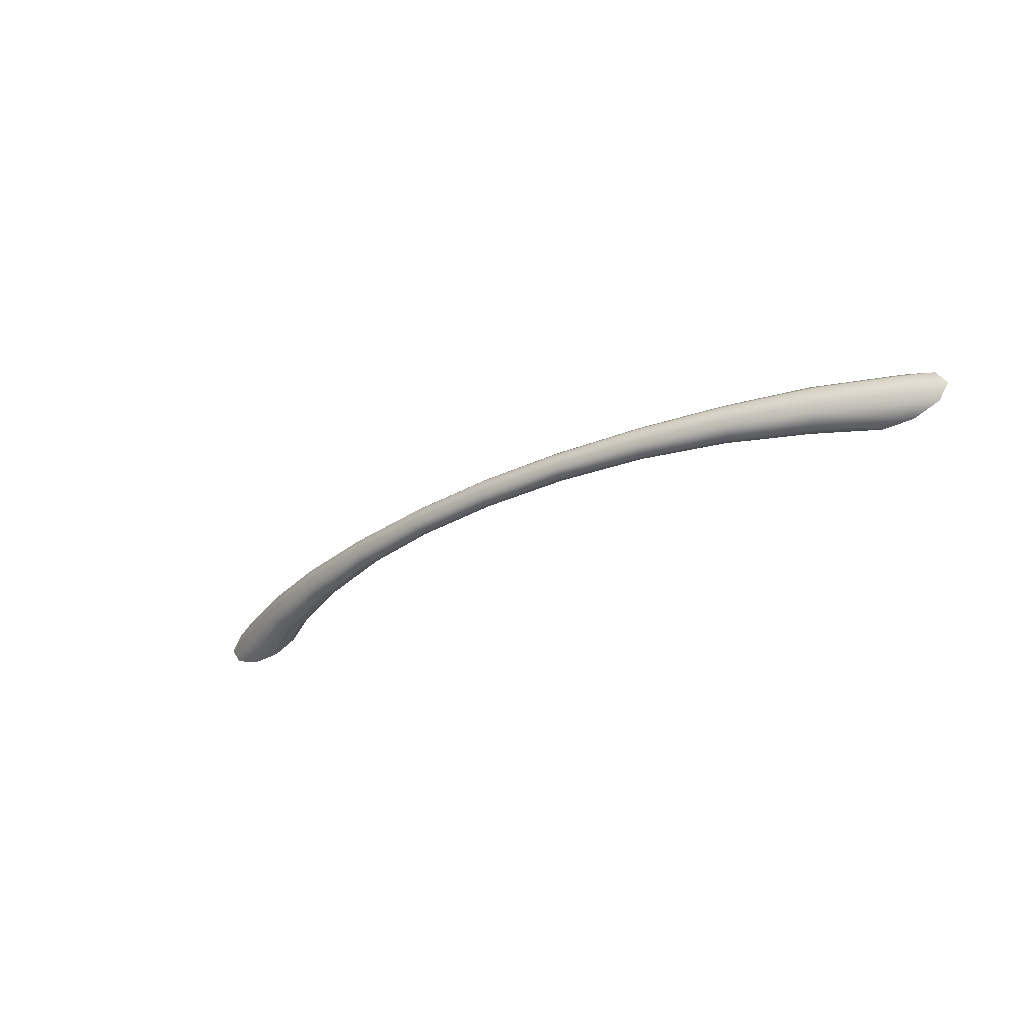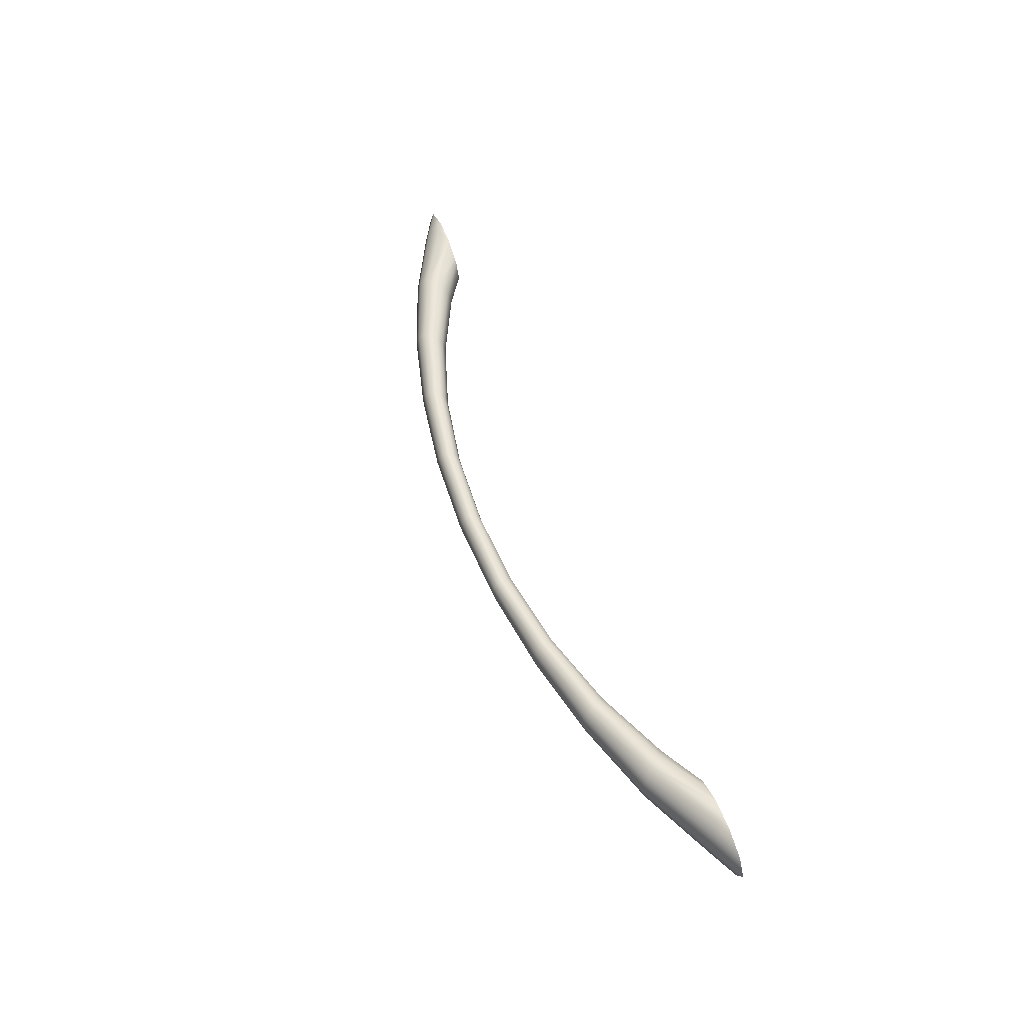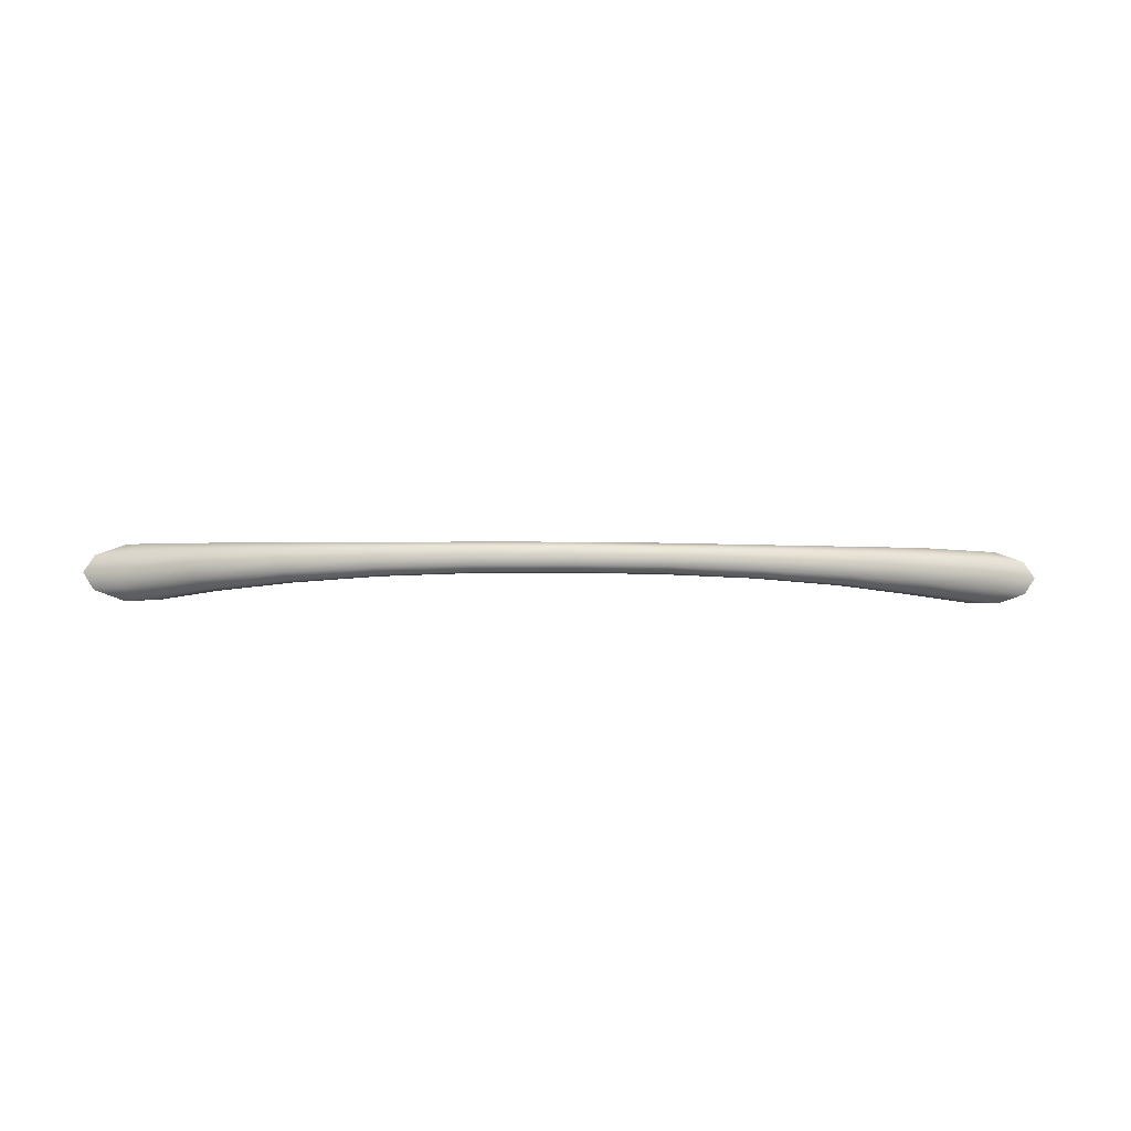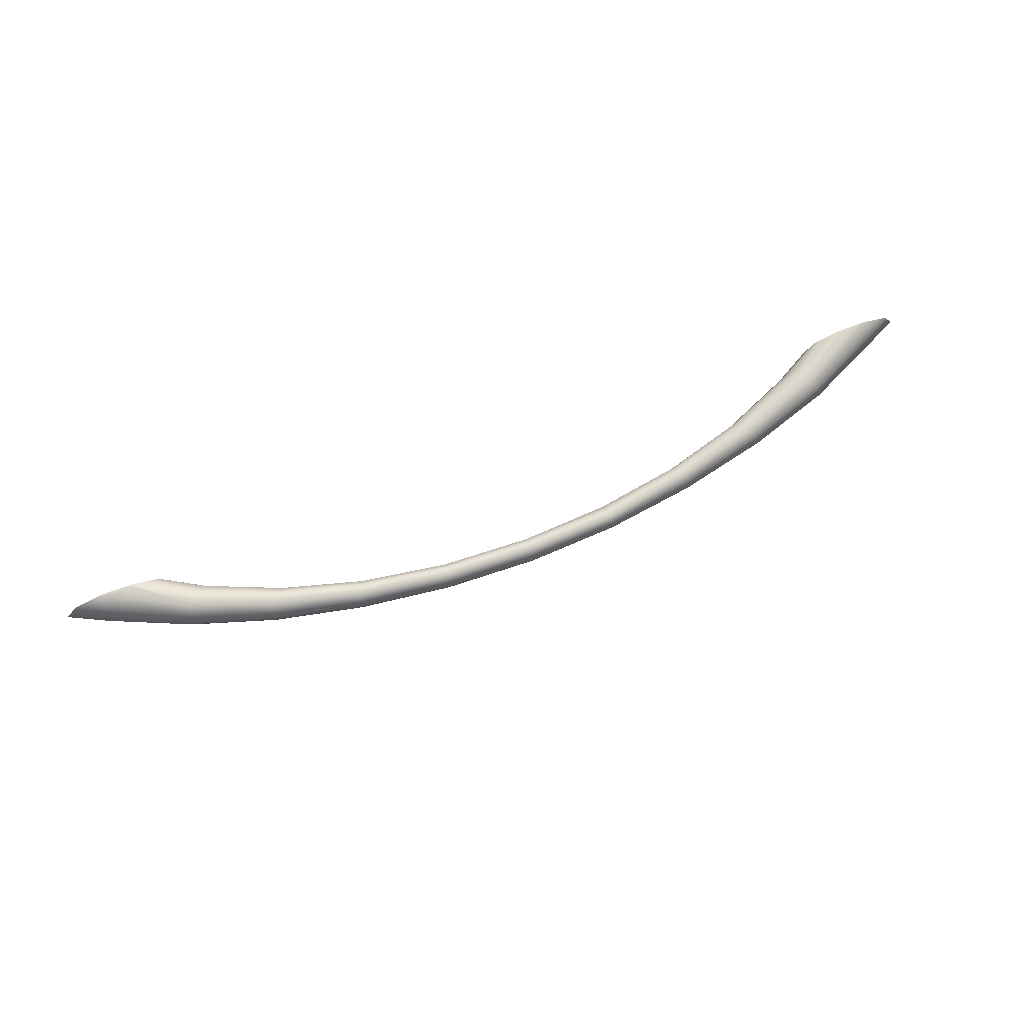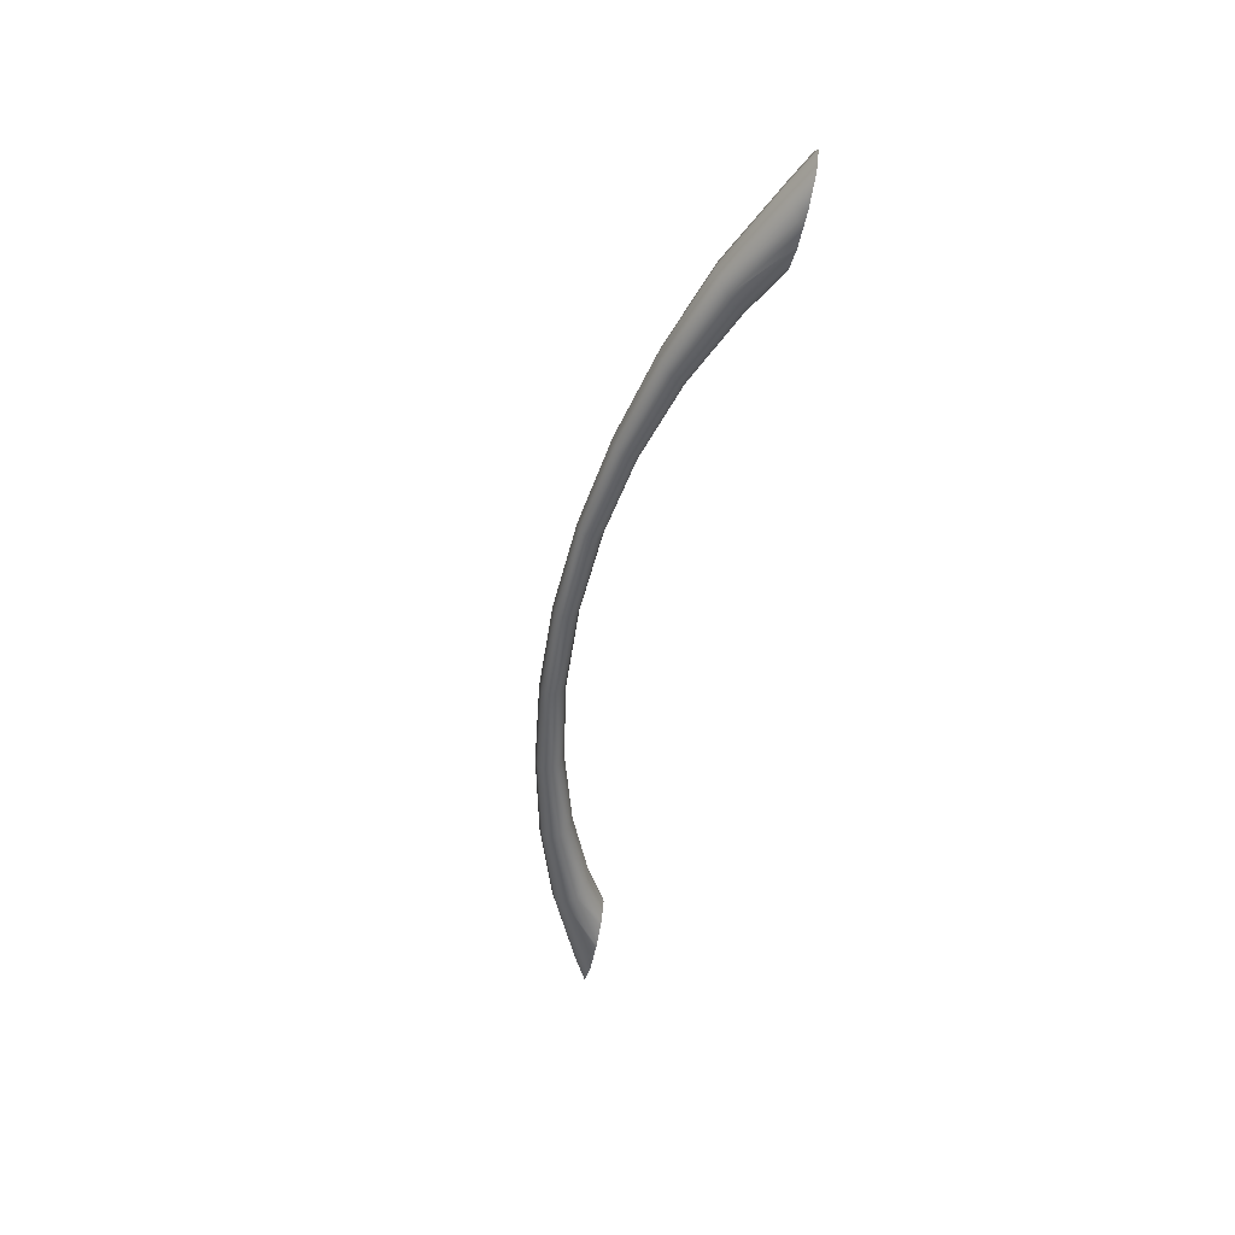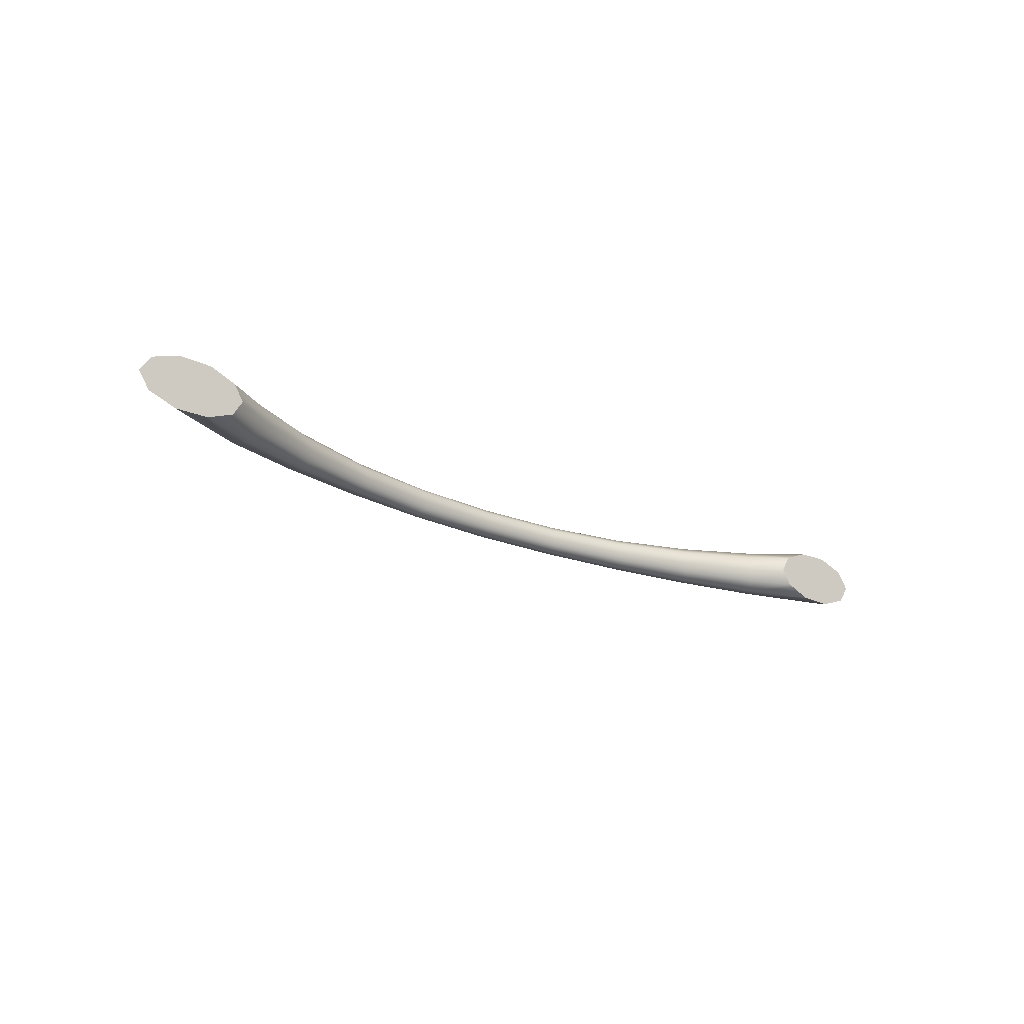
<metadata>
{"format":"obj","ext":"obj","renderer":"f3d","projection":"perspective","resolution":1024,"background":"white","views":[{"elev":-30.9,"azim":37.1,"up":"+Y"},{"elev":50.8,"azim":70.9,"up":"+Y"},{"elev":-9.6,"azim":-2.2,"up":"+Y"},{"elev":69.7,"azim":-21.2,"up":"+Y"},{"elev":-50.4,"azim":78.7,"up":"+Y"},{"elev":-21.1,"azim":140.4,"up":"+Y"}]}
</metadata>
<code>
o _3021_18_1/_3021_18/mesh32/mesh32-geometry#mesh32-geometry
v 0.1914 0.5313 0.4409
v 0.1443 0.5251 0.4543
v 0.1898 0.5237 0.4393
v 0.1453 0.5313 0.4557
v 0.1854 0.5191 0.435
v 0.2326 0.5313 0.4218
v 0.09647 0.5261 0.4652
v 0.1898 0.5388 0.4393
v 0.1416 0.5213 0.4505
v 0.225 0.5175 0.4155
v 0.2305 0.5227 0.42
v 0.2305 0.5398 0.42
v 0.09707 0.5313 0.4665
v 0.1443 0.5374 0.4543
v 0.1801 0.5191 0.4297
v 0.2215 0.5175 0.4125
v 0.2515 0.5313 0.4125
v 0.2457 0.5401 0.4125
v 0.04708 0.5265 0.472
v 0.0949 0.5228 0.4618
v 0.1854 0.5435 0.435
v 0.225 0.5451 0.4155
v 0.1382 0.5213 0.4458
v 0.2132 0.5177 0.4125
v 0.2148 0.5176 0.4125
v 0.2309 0.5173 0.4125
v 0.2457 0.5225 0.4125
v 0.2309 0.5453 0.4125
v 0.04736 0.5313 0.4732
v 0.09647 0.5365 0.4652
v 0.1416 0.5412 0.4505
v 0.1758 0.5237 0.4255
v 0.2032 0.5217 0.4125
v 0.1996 0.5231 0.4125
v 0.1946 0.5313 0.4125
v 0.2032 0.5409 0.4125
v -0.003188 0.5266 0.4743
v 0.04635 0.5235 0.4687
v 0.09297 0.5228 0.4576
v 0.2215 0.5451 0.4125
v 0.1801 0.5435 0.4297
v 0.1355 0.5251 0.4421
v 0.1978 0.5261 0.4125
v 0.1964 0.5344 0.4125
v 0.1996 0.5395 0.4125
v 0.2132 0.5449 0.4125
v -0.003188 0.5313 0.4755
v -0.003186 0.5237 0.4711
v 0.04708 0.5361 0.472
v 0.0949 0.5397 0.4618
v 0.2148 0.5449 0.4125
v 0.1382 0.5412 0.4458
v 0.1344 0.5313 0.4406
v 0.1741 0.5313 0.4238
v -0.05345 0.5265 0.4719
v -0.05272 0.5235 0.4687
v 0.04545 0.5235 0.4647
v -0.003185 0.5237 0.4671
v 0.0914 0.5261 0.4542
v 0.1758 0.5388 0.4255
v 0.0908 0.5313 0.4529
v -0.05373 0.5313 0.4732
v -0.003188 0.536 0.4743
v -0.05182 0.5235 0.4647
v 0.04635 0.5391 0.4687
v 0.09297 0.5397 0.4576
v 0.1355 0.5374 0.4421
v 0.0914 0.5365 0.4542
v -0.1029 0.526 0.4652
v -0.1013 0.5228 0.4618
v -0.003186 0.5389 0.4711
v -0.09932 0.5228 0.4576
v 0.04472 0.5265 0.4615
v -0.003183 0.5266 0.4639
v -0.05109 0.5265 0.4615
v 0.04444 0.5313 0.4602
v 0.04472 0.5361 0.4615
v -0.1035 0.5313 0.4665
v -0.05345 0.5361 0.4719
v -0.05272 0.5391 0.4687
v -0.09774 0.526 0.4541
v -0.003185 0.5389 0.4671
v 0.04545 0.5391 0.4647
v -0.1507 0.525 0.4543
v -0.1479 0.5212 0.4505
v -0.1445 0.5212 0.4457
v -0.05182 0.5391 0.4647
v -0.1418 0.525 0.4419
v -0.003183 0.5313 0.4627
v -0.05081 0.5313 0.4602
v -0.09713 0.5313 0.4528
v -0.003183 0.536 0.4639
v -0.1029 0.5365 0.4652
v -0.1518 0.5313 0.4558
v -0.1013 0.5398 0.4618
v -0.09932 0.5398 0.4576
v -0.1407 0.5313 0.4404
v -0.05109 0.5361 0.4615
v -0.1962 0.5237 0.4393
v -0.1918 0.519 0.435
v -0.1864 0.519 0.4296
v -0.182 0.5237 0.4253
v -0.09774 0.5365 0.4541
v -0.1804 0.5313 0.4237
v -0.1418 0.5375 0.4419
v -0.1507 0.5375 0.4543
v -0.1479 0.5414 0.4505
v -0.1979 0.5313 0.4409
v -0.1445 0.5414 0.4457
v -0.182 0.5389 0.4253
v -0.2375 0.5221 0.4205
v -0.2316 0.5164 0.4156
v -0.2188 0.5168 0.4125
v -0.2046 0.5227 0.4125
v -0.2015 0.528 0.4125
v -0.2027 0.5367 0.4125
v -0.1962 0.5389 0.4393
v -0.1918 0.5436 0.435
v -0.1864 0.5436 0.4296
v -0.2398 0.5313 0.4224
v -0.2205 0.5167 0.4125
v -0.2084 0.5211 0.4125
v -0.1995 0.5313 0.4125
v -0.2046 0.5399 0.4125
v -0.2596 0.5313 0.4125
v -0.2377 0.5163 0.4125
v -0.2279 0.5164 0.4125
v -0.2535 0.5219 0.4125
v -0.2535 0.5407 0.4125
v -0.2375 0.5405 0.4205
v -0.2316 0.5462 0.4156
v -0.2188 0.5458 0.4125
v -0.2084 0.5415 0.4125
v -0.2205 0.5459 0.4125
v -0.2377 0.5463 0.4125
v -0.2279 0.5462 0.4125
f 1 2 3
f 4 2 1
f 2 5 3
f 1 3 6
f 4 7 2
f 8 4 1
f 9 5 2
f 5 10 3
f 6 3 11
f 12 1 6
f 13 7 4
f 7 9 2
f 8 14 4
f 12 8 1
f 9 15 5
f 5 16 10
f 3 10 11
f 11 17 6
f 6 18 12
f 13 19 7
f 14 13 4
f 20 9 7
f 14 8 21
f 8 12 22
f 23 15 9
f 24 5 15
f 16 5 25
f 16 26 10
f 26 11 10
f 17 11 27
f 18 6 17
f 28 12 18
f 29 19 13
f 19 20 7
f 14 30 13
f 20 23 9
f 21 8 22
f 31 14 21
f 12 28 22
f 23 32 15
f 5 24 25
f 15 33 24
f 11 26 27
f 29 37 19
f 30 29 13
f 38 20 19
f 30 14 31
f 39 23 20
f 40 21 22
f 31 21 41
f 40 22 28
f 42 32 23
f 34 15 32
f 15 34 33
f 47 37 29
f 37 48 19
f 30 49 29
f 38 39 20
f 48 38 19
f 50 30 31
f 39 42 23
f 21 40 51
f 21 46 41
f 52 31 41
f 53 32 42
f 32 43 34
f 54 35 43
f 54 44 35
f 45 41 36
f 41 46 36
f 47 55 37
f 49 47 29
f 56 48 37
f 49 30 50
f 57 39 38
f 48 58 38
f 50 31 52
f 59 42 39
f 46 21 51
f 52 41 60
f 53 54 32
f 61 53 42
f 43 32 54
f 44 54 60
f 45 44 60
f 41 45 60
f 62 55 47
f 55 56 37
f 49 63 47
f 56 64 48
f 65 49 50
f 57 59 39
f 58 57 38
f 64 58 48
f 66 50 52
f 61 42 59
f 67 52 60
f 67 54 53
f 68 53 61
f 60 54 67
f 62 69 55
f 63 62 47
f 70 56 55
f 63 49 71
f 72 64 56
f 71 49 65
f 65 50 66
f 73 59 57
f 58 74 57
f 64 75 58
f 66 52 67
f 76 61 59
f 67 53 68
f 68 61 77
f 62 78 69
f 69 70 55
f 79 62 63
f 70 72 56
f 80 63 71
f 72 81 64
f 71 65 82
f 83 65 66
f 76 59 73
f 74 73 57
f 75 74 58
f 81 75 64
f 68 66 67
f 77 61 76
f 77 83 68
f 79 78 62
f 78 84 69
f 85 70 69
f 79 63 80
f 86 72 70
f 80 71 87
f 88 81 72
f 82 65 83
f 87 71 82
f 83 66 68
f 89 76 73
f 89 73 74
f 90 74 75
f 91 75 81
f 77 76 92
f 92 83 77
f 93 78 79
f 78 94 84
f 84 85 69
f 85 86 70
f 95 79 80
f 86 88 72
f 96 80 87
f 97 81 88
f 82 83 92
f 87 82 98
f 92 76 89
f 89 74 90
f 90 75 91
f 91 81 97
f 93 94 78
f 93 79 95
f 94 99 84
f 100 85 84
f 101 86 85
f 95 80 96
f 102 88 86
f 96 87 103
f 97 88 104
f 98 82 92
f 103 87 98
f 98 92 89
f 98 89 90
f 103 90 91
f 105 91 97
f 106 94 93
f 107 93 95
f 94 108 99
f 99 100 84
f 100 101 85
f 101 102 86
f 109 95 96
f 104 88 102
f 105 96 103
f 110 97 104
f 103 98 90
f 105 103 91
f 110 105 97
f 106 108 94
f 106 93 107
f 107 95 109
f 108 111 99
f 112 100 99
f 100 113 101
f 101 114 102
f 109 96 105
f 115 104 102
f 116 110 104
f 110 109 105
f 117 108 106
f 118 106 107
f 119 107 109
f 108 120 111
f 111 112 99
f 112 121 100
f 113 100 121
f 113 122 101
f 114 101 122
f 115 102 114
f 104 115 123
f 110 116 124
f 116 104 123
f 119 109 110
f 117 120 108
f 117 106 118
f 118 107 119
f 125 111 120
f 111 126 112
f 121 112 127
f 124 119 110
f 130 120 117
f 131 117 118
f 132 118 119
f 111 125 128
f 120 129 125
f 126 111 128
f 126 127 112
f 119 124 133
f 129 120 130
f 130 117 131
f 134 131 118
f 118 132 134
f 132 119 133
f 130 135 129
f 135 130 131
f 131 134 136
f 135 131 136
f 3 2 1
f 1 2 4
f 3 5 2
f 6 3 1
f 2 7 4
f 1 4 8
f 2 5 9
f 3 10 5
f 11 3 6
f 6 1 12
f 4 7 13
f 2 9 7
f 4 14 8
f 1 8 12
f 5 15 9
f 10 16 5
f 11 10 3
f 6 17 11
f 12 18 6
f 7 19 13
f 4 13 14
f 7 9 20
f 21 8 14
f 22 12 8
f 9 15 23
f 15 5 24
f 25 5 16
f 10 26 16
f 10 11 26
f 27 11 17
f 17 6 18
f 18 12 28
f 13 19 29
f 7 20 19
f 13 30 14
f 9 23 20
f 22 8 21
f 21 14 31
f 22 28 12
f 15 32 23
f 25 24 5
f 24 33 15
f 25 16 27
f 26 27 16
f 27 26 11
f 17 34 27
f 18 35 17
f 28 36 18
f 19 37 29
f 13 29 30
f 19 20 38
f 31 14 30
f 20 23 39
f 22 21 40
f 41 21 31
f 28 22 40
f 23 32 42
f 32 15 34
f 24 25 27
f 33 34 15
f 33 24 27
f 34 33 27
f 43 34 17
f 35 43 17
f 44 35 18
f 36 45 18
f 46 36 28
f 29 37 47
f 19 48 37
f 29 49 30
f 20 39 38
f 19 38 48
f 31 30 50
f 23 42 39
f 51 40 21
f 41 46 21
f 41 31 52
f 40 51 28
f 42 32 53
f 34 43 32
f 43 35 54
f 35 44 54
f 45 44 18
f 36 41 45
f 36 46 41
f 51 46 28
f 37 55 47
f 29 47 49
f 37 48 56
f 50 30 49
f 38 39 57
f 38 58 48
f 52 31 50
f 39 42 59
f 51 21 46
f 60 41 52
f 32 54 53
f 42 53 61
f 54 32 43
f 60 54 44
f 60 44 45
f 60 45 41
f 47 55 62
f 37 56 55
f 47 63 49
f 48 64 56
f 50 49 65
f 39 59 57
f 38 57 58
f 48 58 64
f 52 50 66
f 59 42 61
f 60 52 67
f 53 54 67
f 61 53 68
f 67 54 60
f 55 69 62
f 47 62 63
f 55 56 70
f 71 49 63
f 56 64 72
f 65 49 71
f 66 50 65
f 57 59 73
f 57 74 58
f 58 75 64
f 67 52 66
f 59 61 76
f 68 53 67
f 77 61 68
f 69 78 62
f 55 70 69
f 63 62 79
f 56 72 70
f 71 63 80
f 64 81 72
f 82 65 71
f 66 65 83
f 73 59 76
f 57 73 74
f 58 74 75
f 64 75 81
f 67 66 68
f 76 61 77
f 68 83 77
f 62 78 79
f 69 84 78
f 69 70 85
f 80 63 79
f 70 72 86
f 87 71 80
f 72 81 88
f 83 65 82
f 82 71 87
f 68 66 83
f 73 76 89
f 74 73 89
f 75 74 90
f 81 75 91
f 92 76 77
f 77 83 92
f 79 78 93
f 84 94 78
f 69 85 84
f 70 86 85
f 80 79 95
f 72 88 86
f 87 80 96
f 88 81 97
f 92 83 82
f 98 82 87
f 89 76 92
f 90 74 89
f 91 75 90
f 97 81 91
f 78 94 93
f 95 79 93
f 84 99 94
f 84 85 100
f 85 86 101
f 96 80 95
f 86 88 102
f 103 87 96
f 104 88 97
f 92 82 98
f 98 87 103
f 89 92 98
f 90 89 98
f 91 90 103
f 97 91 105
f 93 94 106
f 95 93 107
f 99 108 94
f 84 100 99
f 85 101 100
f 86 102 101
f 96 95 109
f 102 88 104
f 103 96 105
f 104 97 110
f 90 98 103
f 91 103 105
f 97 105 110
f 94 108 106
f 107 93 106
f 109 95 107
f 99 111 108
f 99 100 112
f 101 113 100
f 102 114 101
f 105 96 109
f 102 104 115
f 104 110 116
f 105 109 110
f 106 108 117
f 107 106 118
f 109 107 119
f 111 120 108
f 99 112 111
f 100 121 112
f 121 100 113
f 101 122 113
f 122 101 114
f 114 102 115
f 123 115 104
f 124 116 110
f 123 104 116
f 110 109 119
f 108 120 117
f 118 106 117
f 119 107 118
f 120 111 125
f 112 126 111
f 127 112 121
f 113 128 121
f 122 128 113
f 114 128 122
f 115 125 114
f 123 125 115
f 124 129 116
f 110 119 124
f 116 129 123
f 117 120 130
f 118 117 131
f 119 118 132
f 128 125 111
f 125 129 120
f 128 111 126
f 112 127 126
f 126 121 128
f 125 128 114
f 129 125 123
f 133 129 124
f 133 124 119
f 130 120 129
f 131 117 130
f 118 131 134
f 134 132 118
f 133 119 132
f 135 129 133
f 129 135 130
f 131 130 135
f 136 134 131
f 134 135 132
f 132 135 133
f 136 131 135
f 136 135 134
f 27 16 25
f 16 27 26
f 27 34 17
f 17 35 18
f 18 36 28
f 27 25 24
f 27 24 33
f 27 33 34
f 17 34 43
f 17 43 35
f 18 35 44
f 18 45 36
f 28 36 46
f 28 51 40
f 18 44 45
f 28 46 51
f 121 128 113
f 113 128 122
f 122 128 114
f 114 125 115
f 115 125 123
f 116 129 124
f 123 129 116
f 128 121 126
f 114 128 125
f 123 125 129
f 124 129 133
f 133 129 135
f 132 135 134
f 133 135 132
f 134 135 136

</code>
